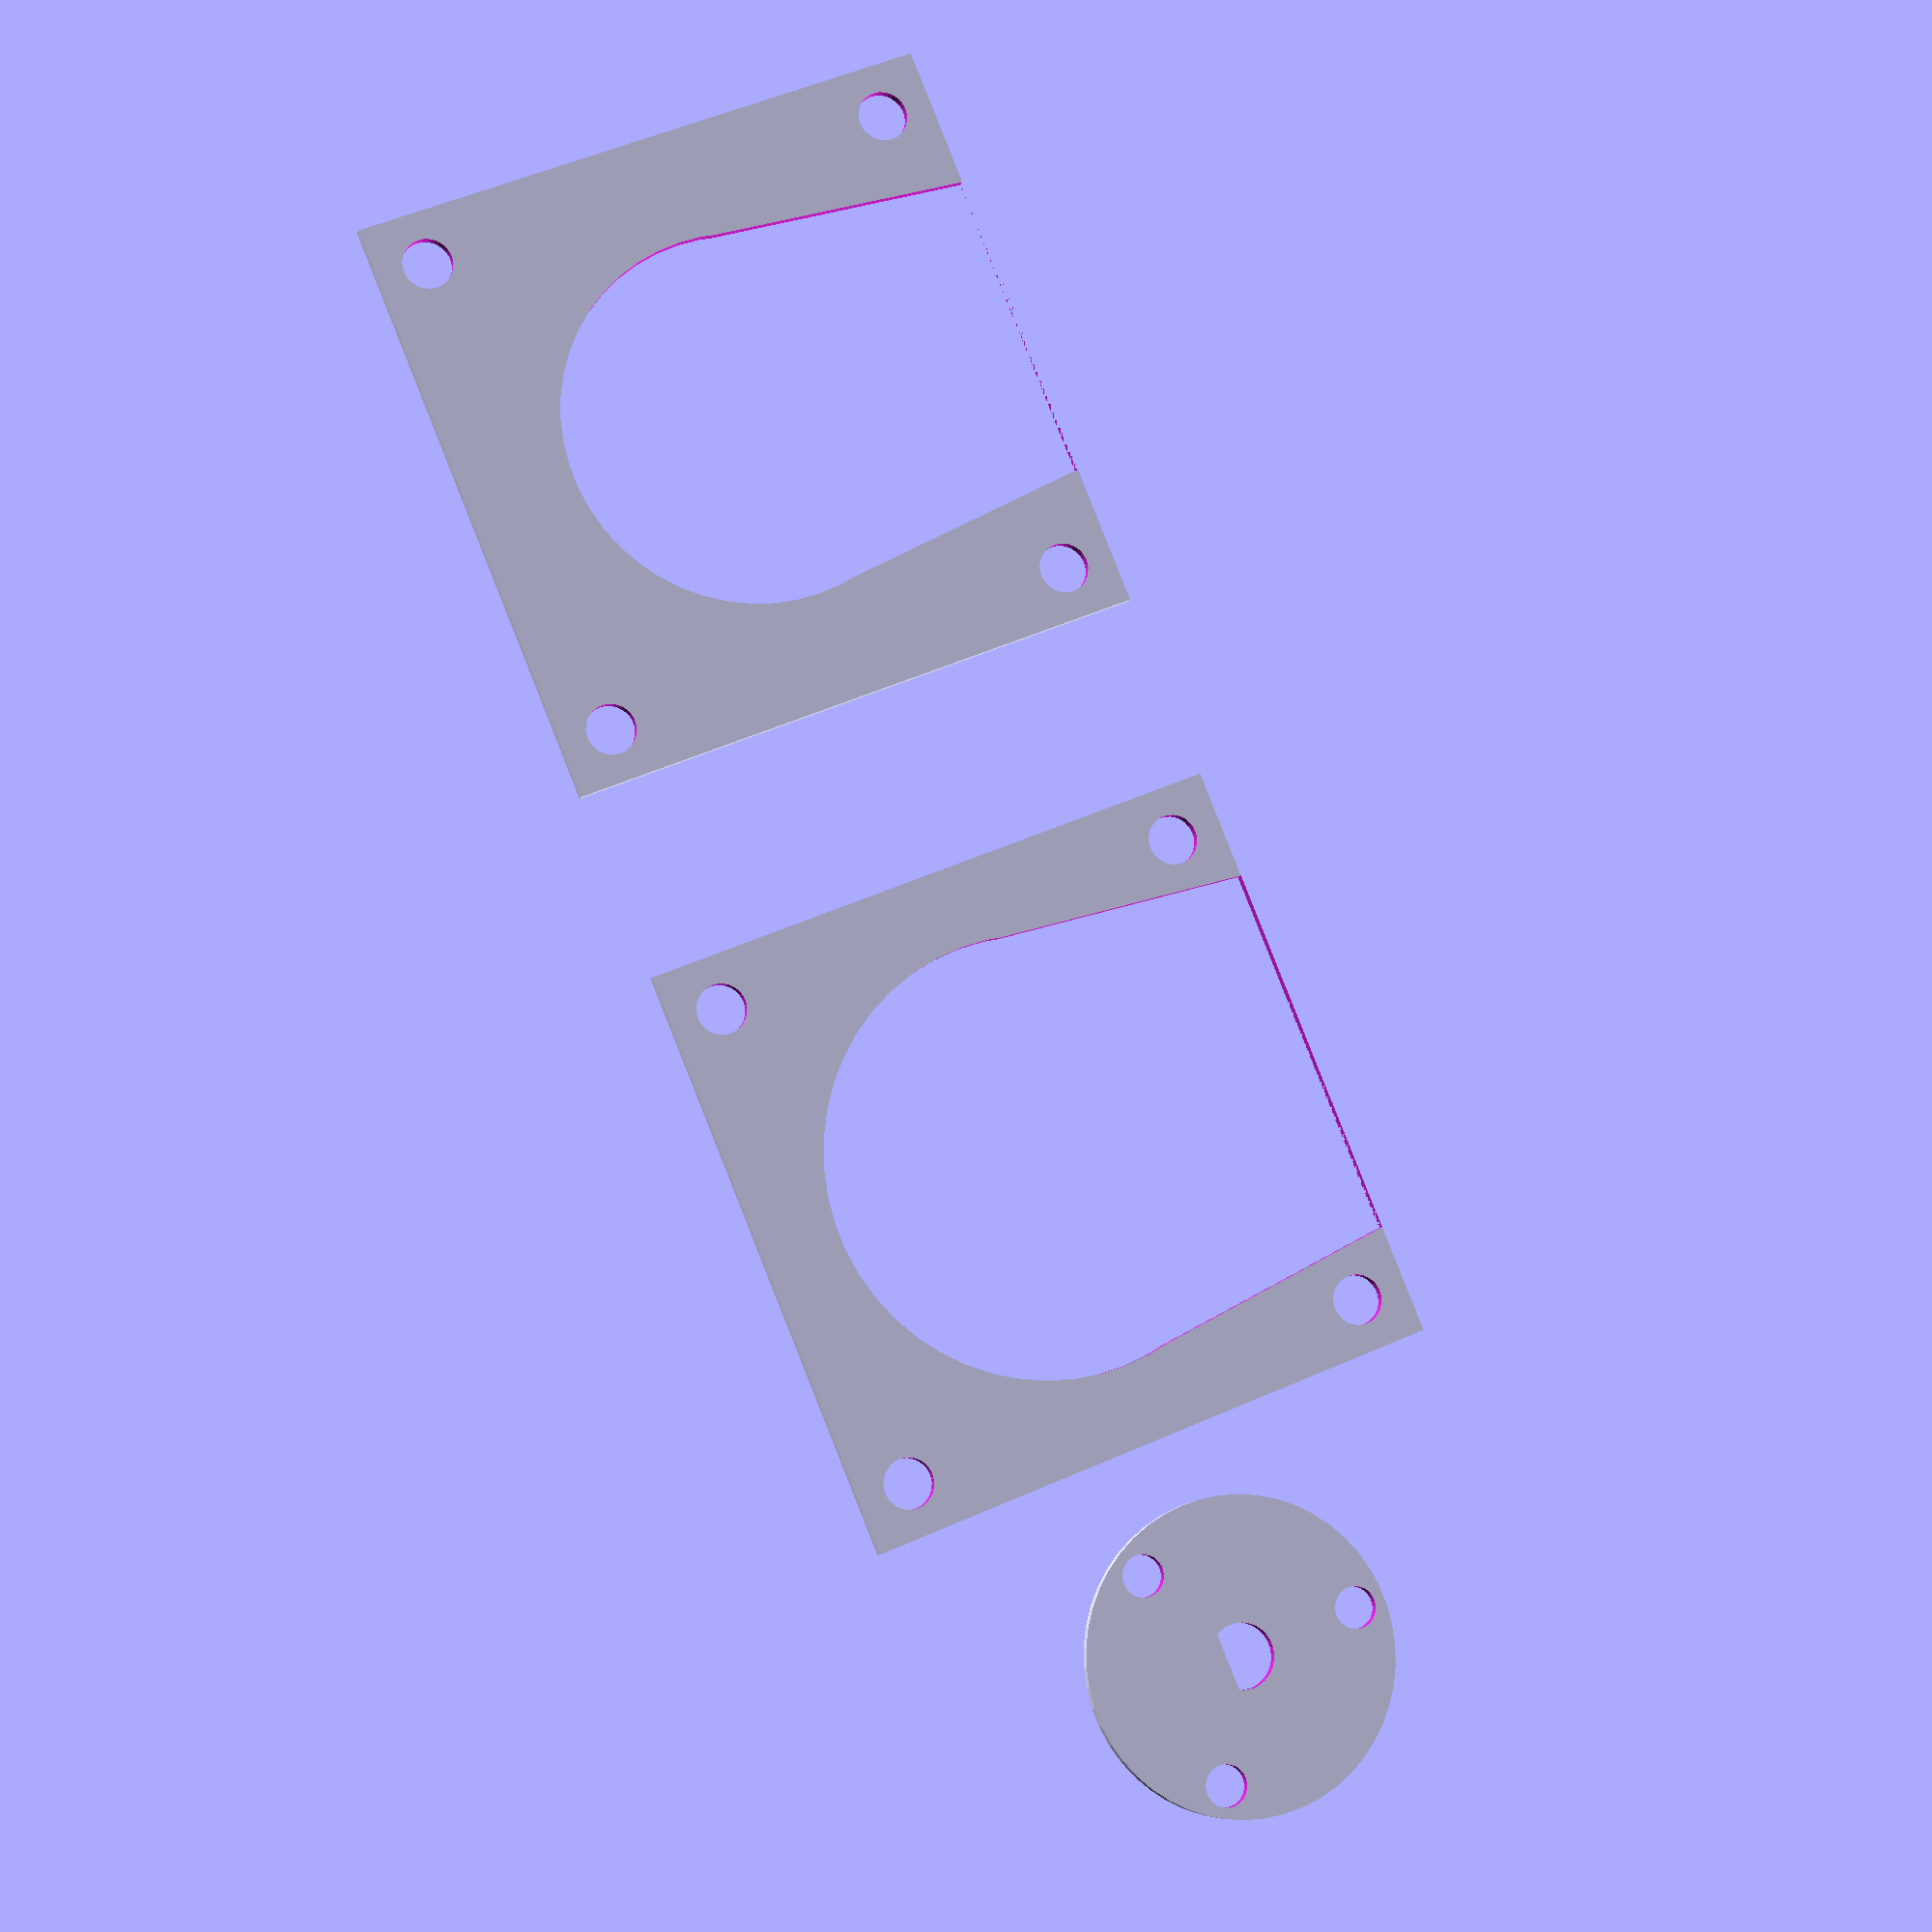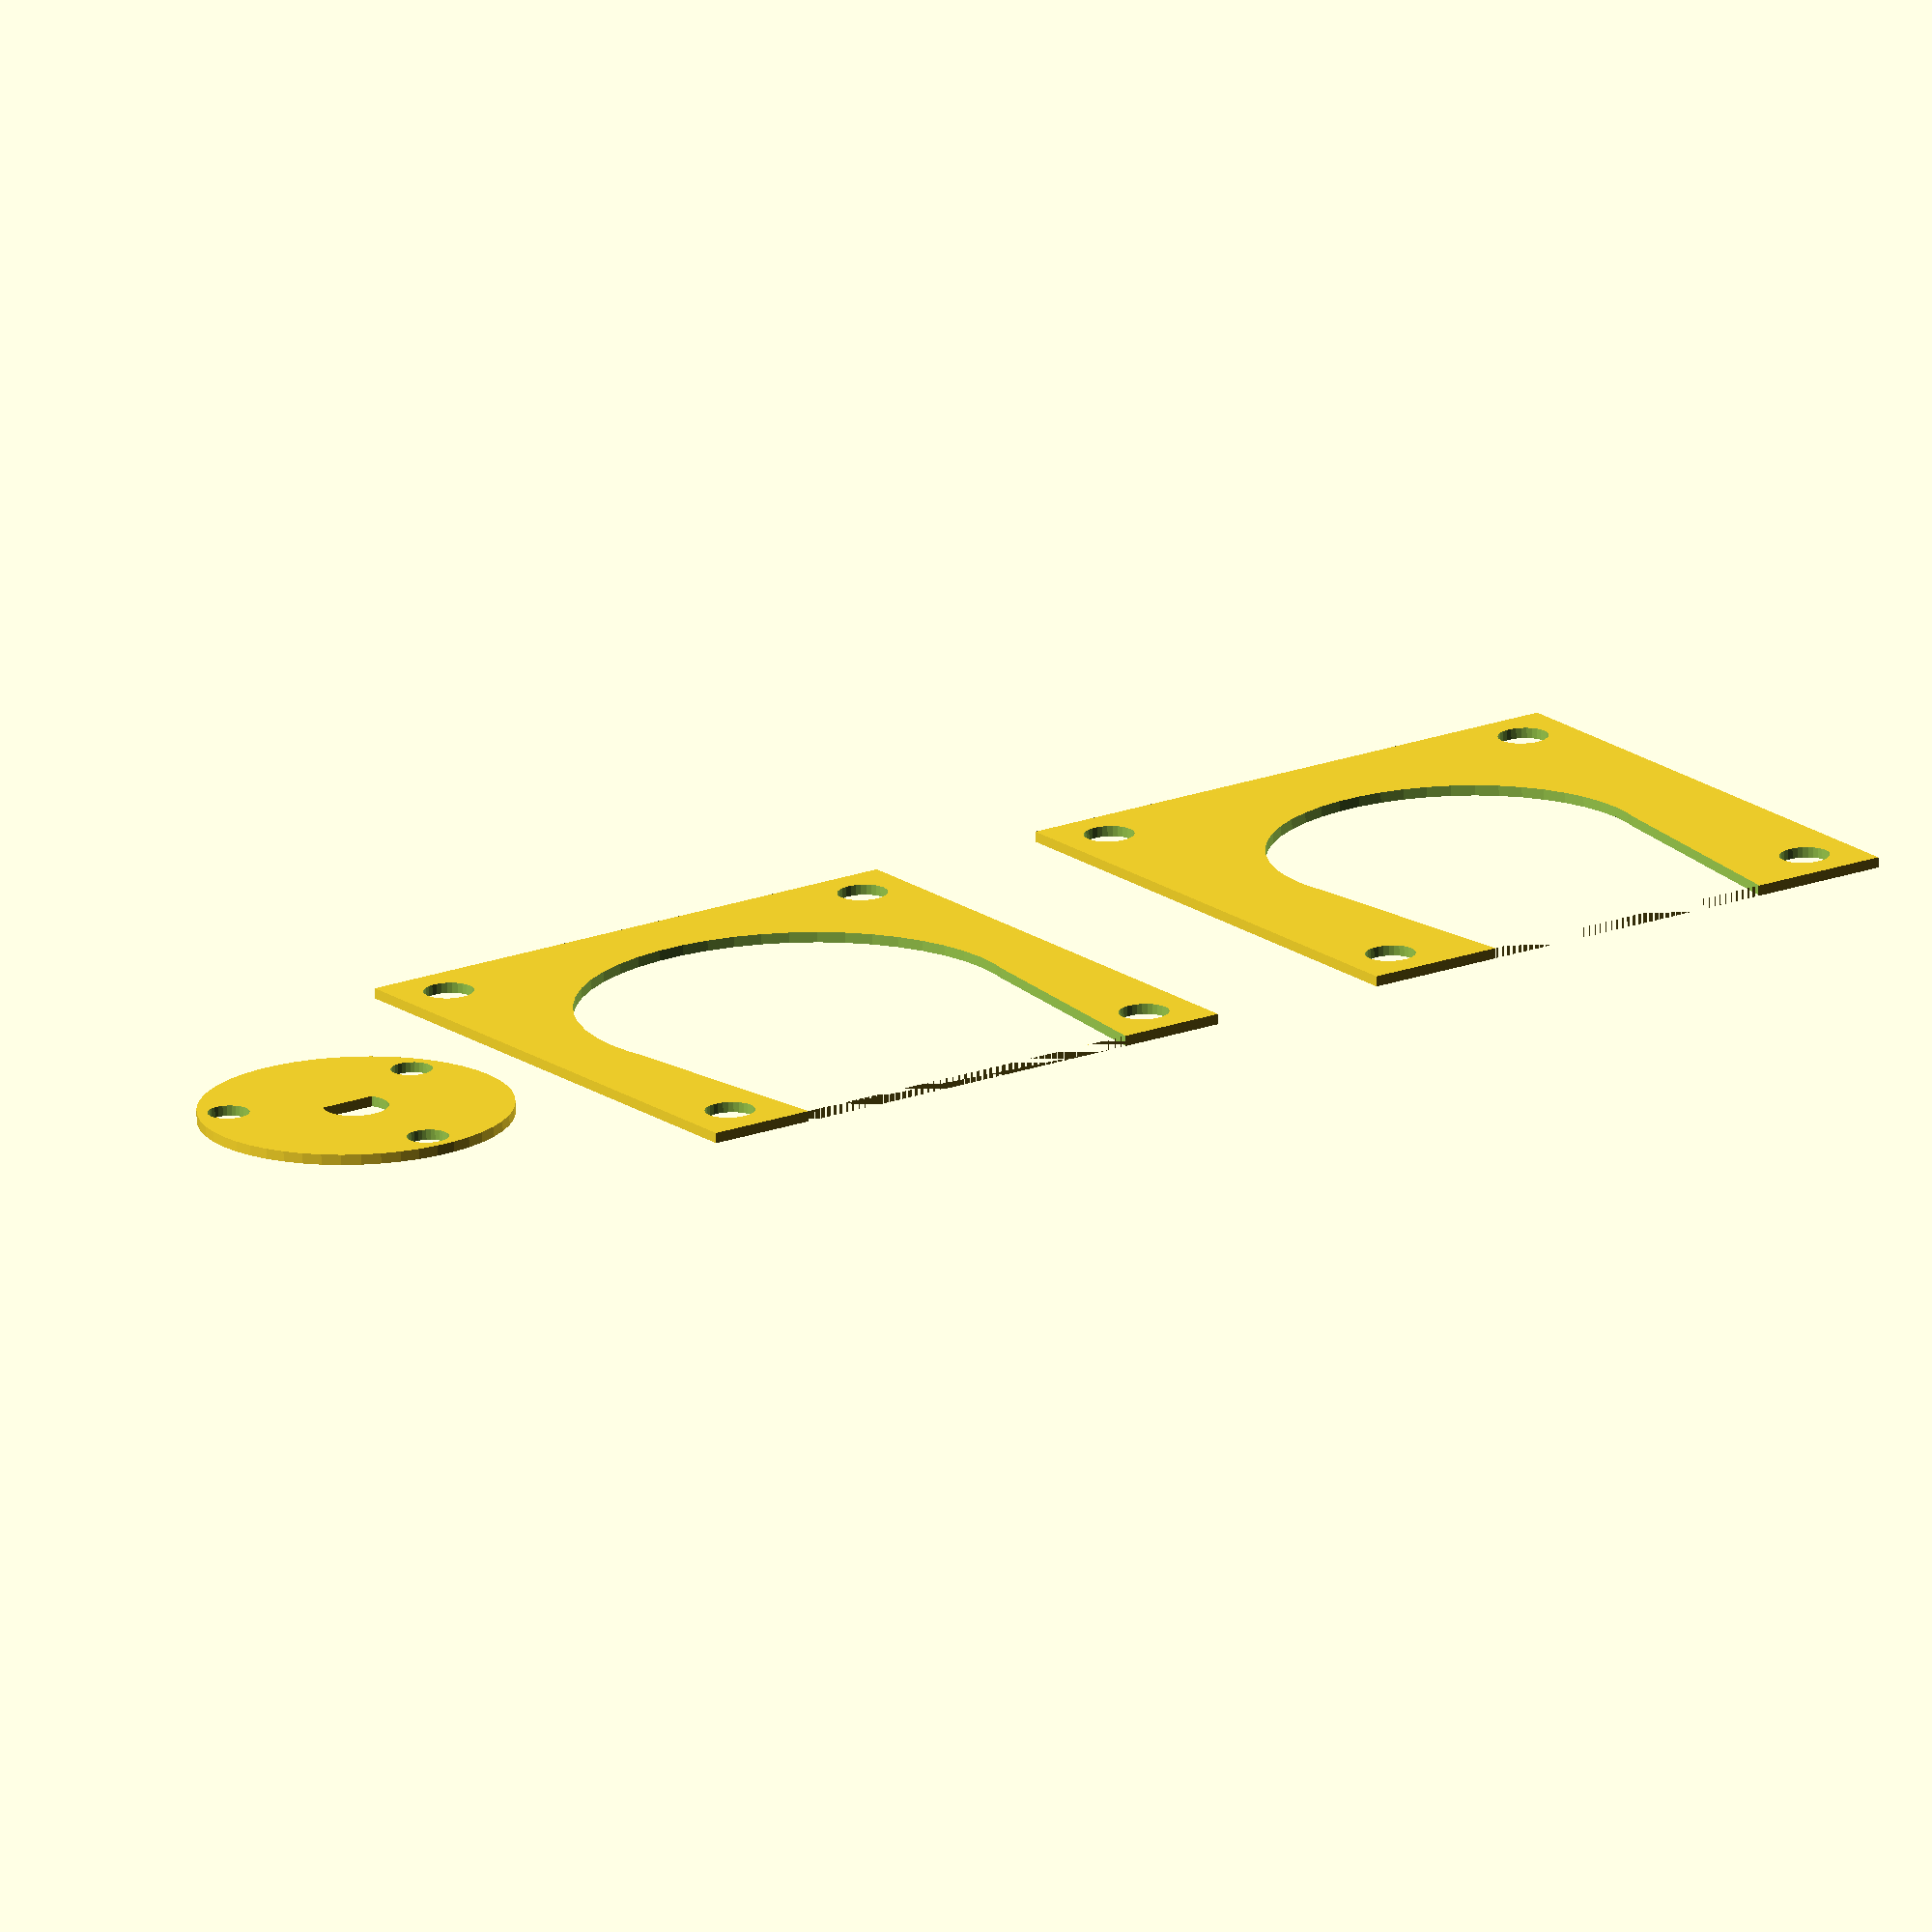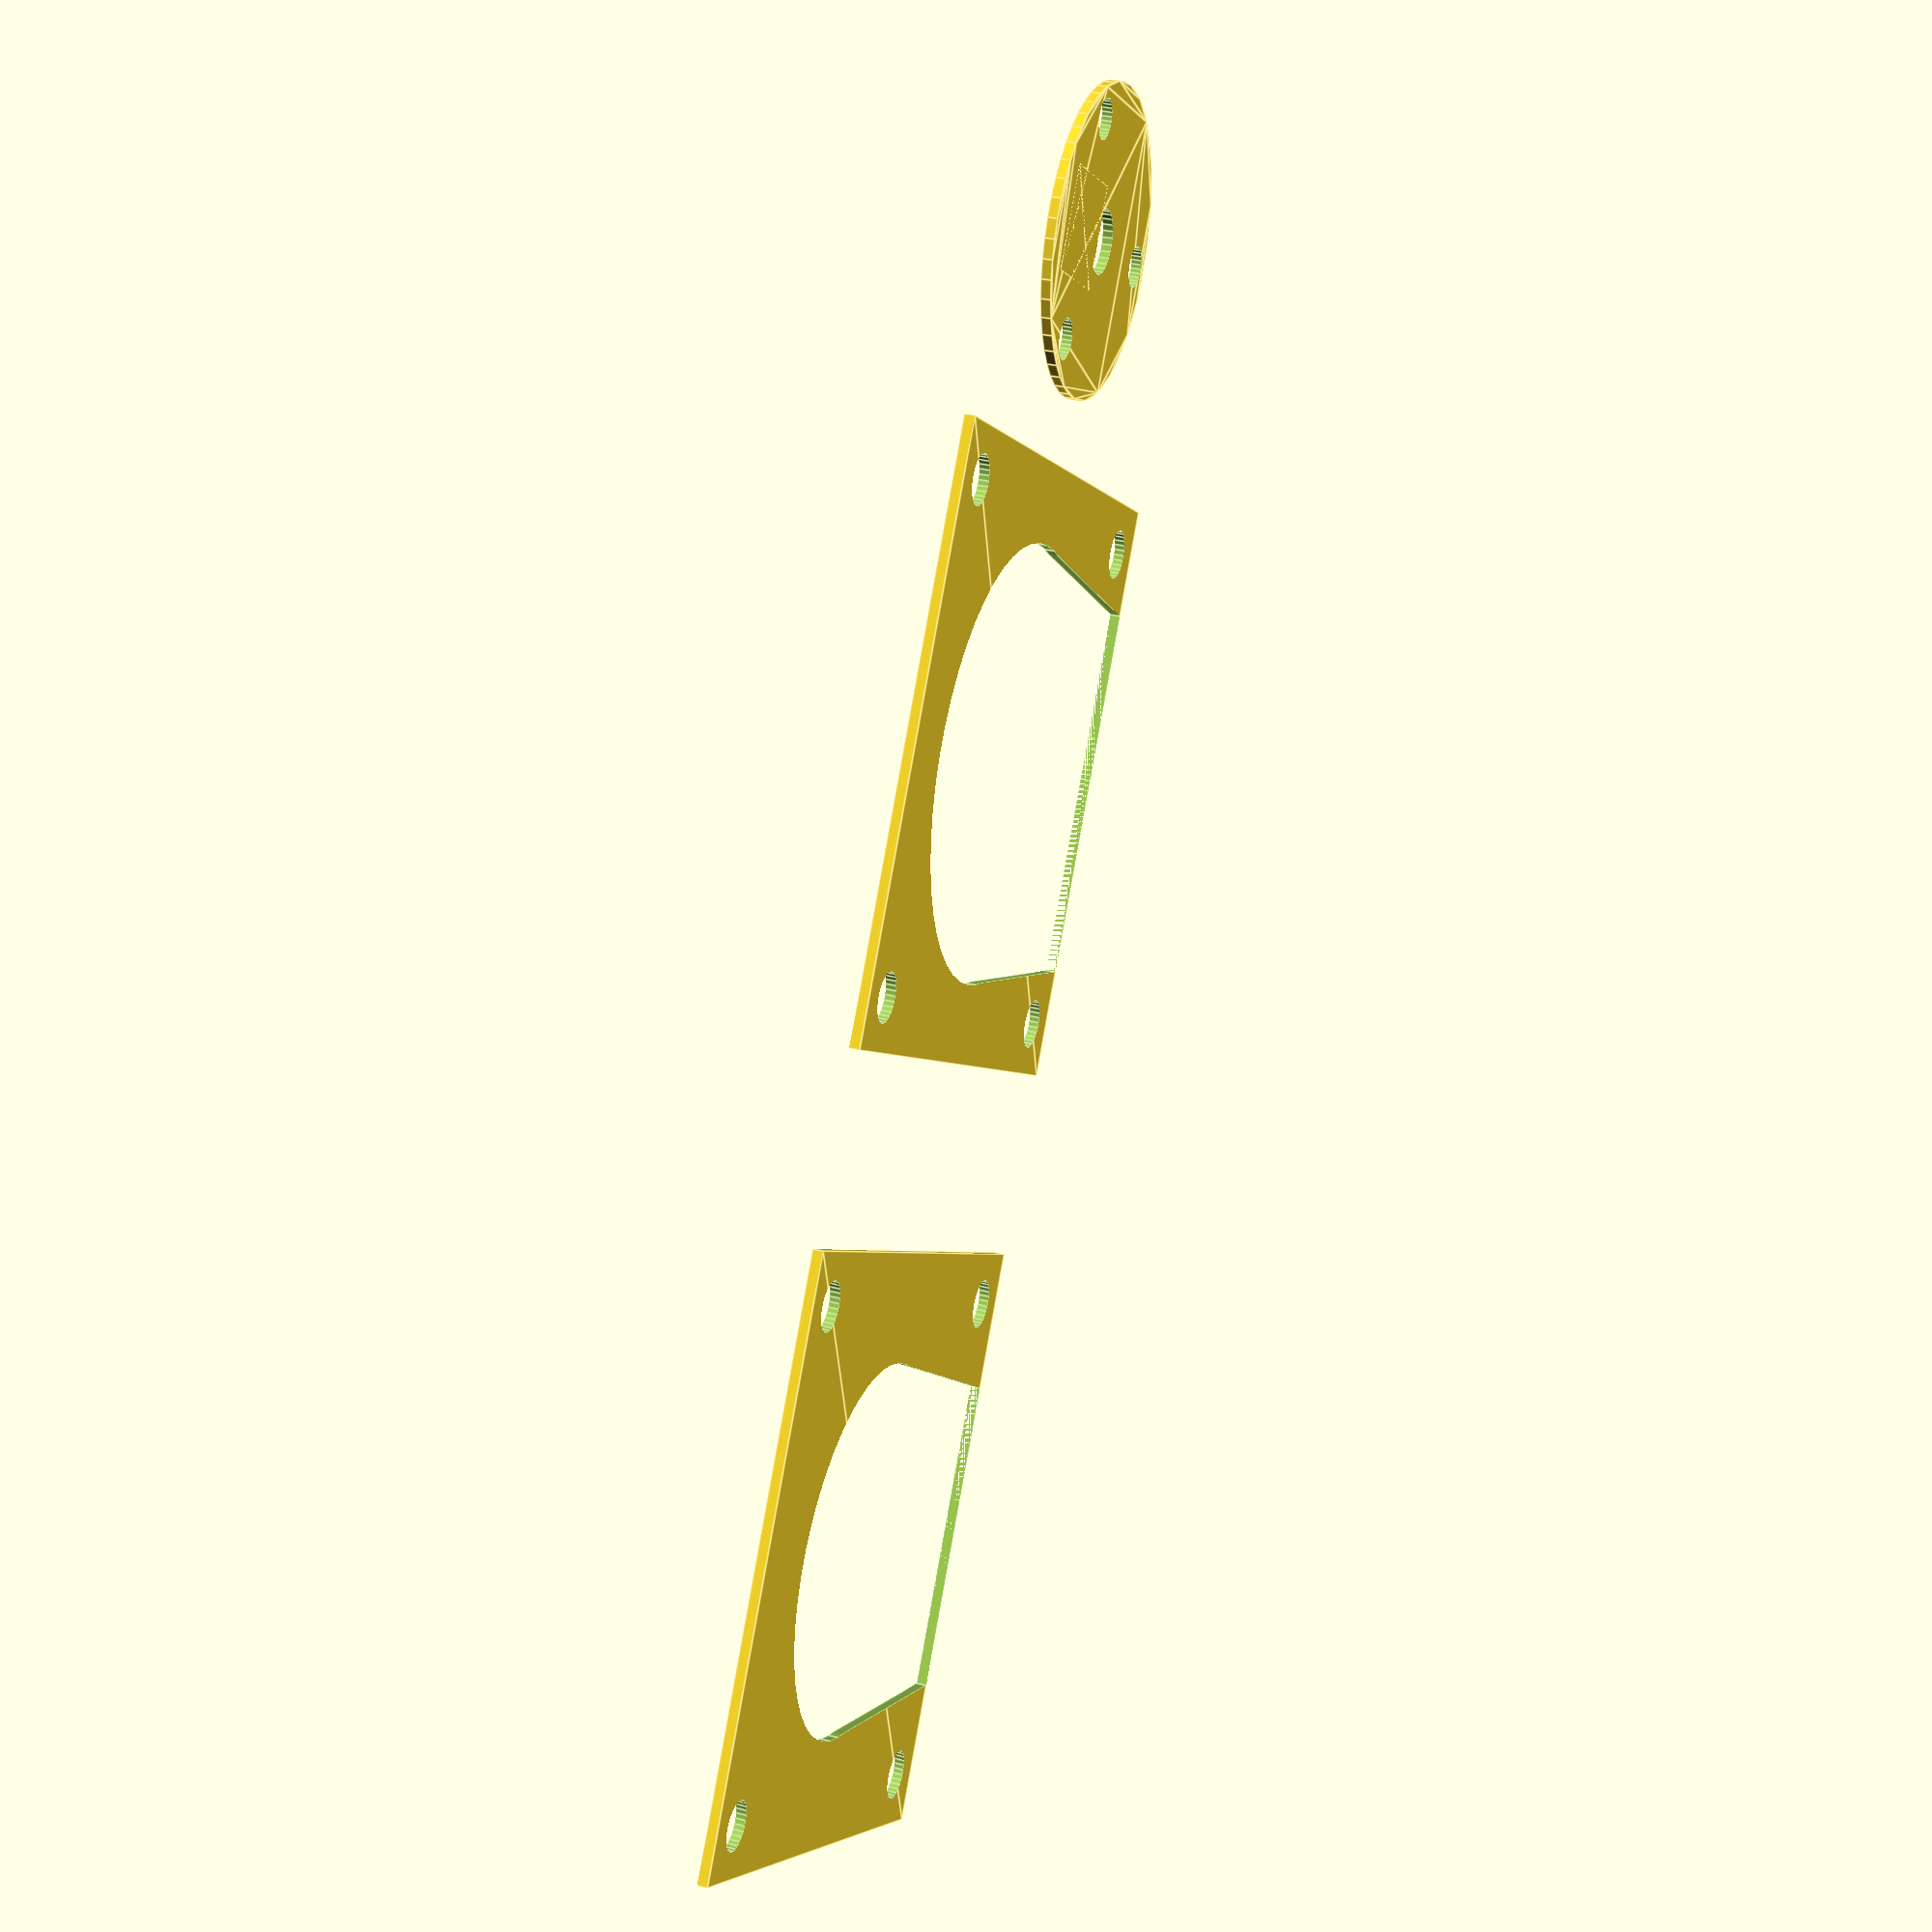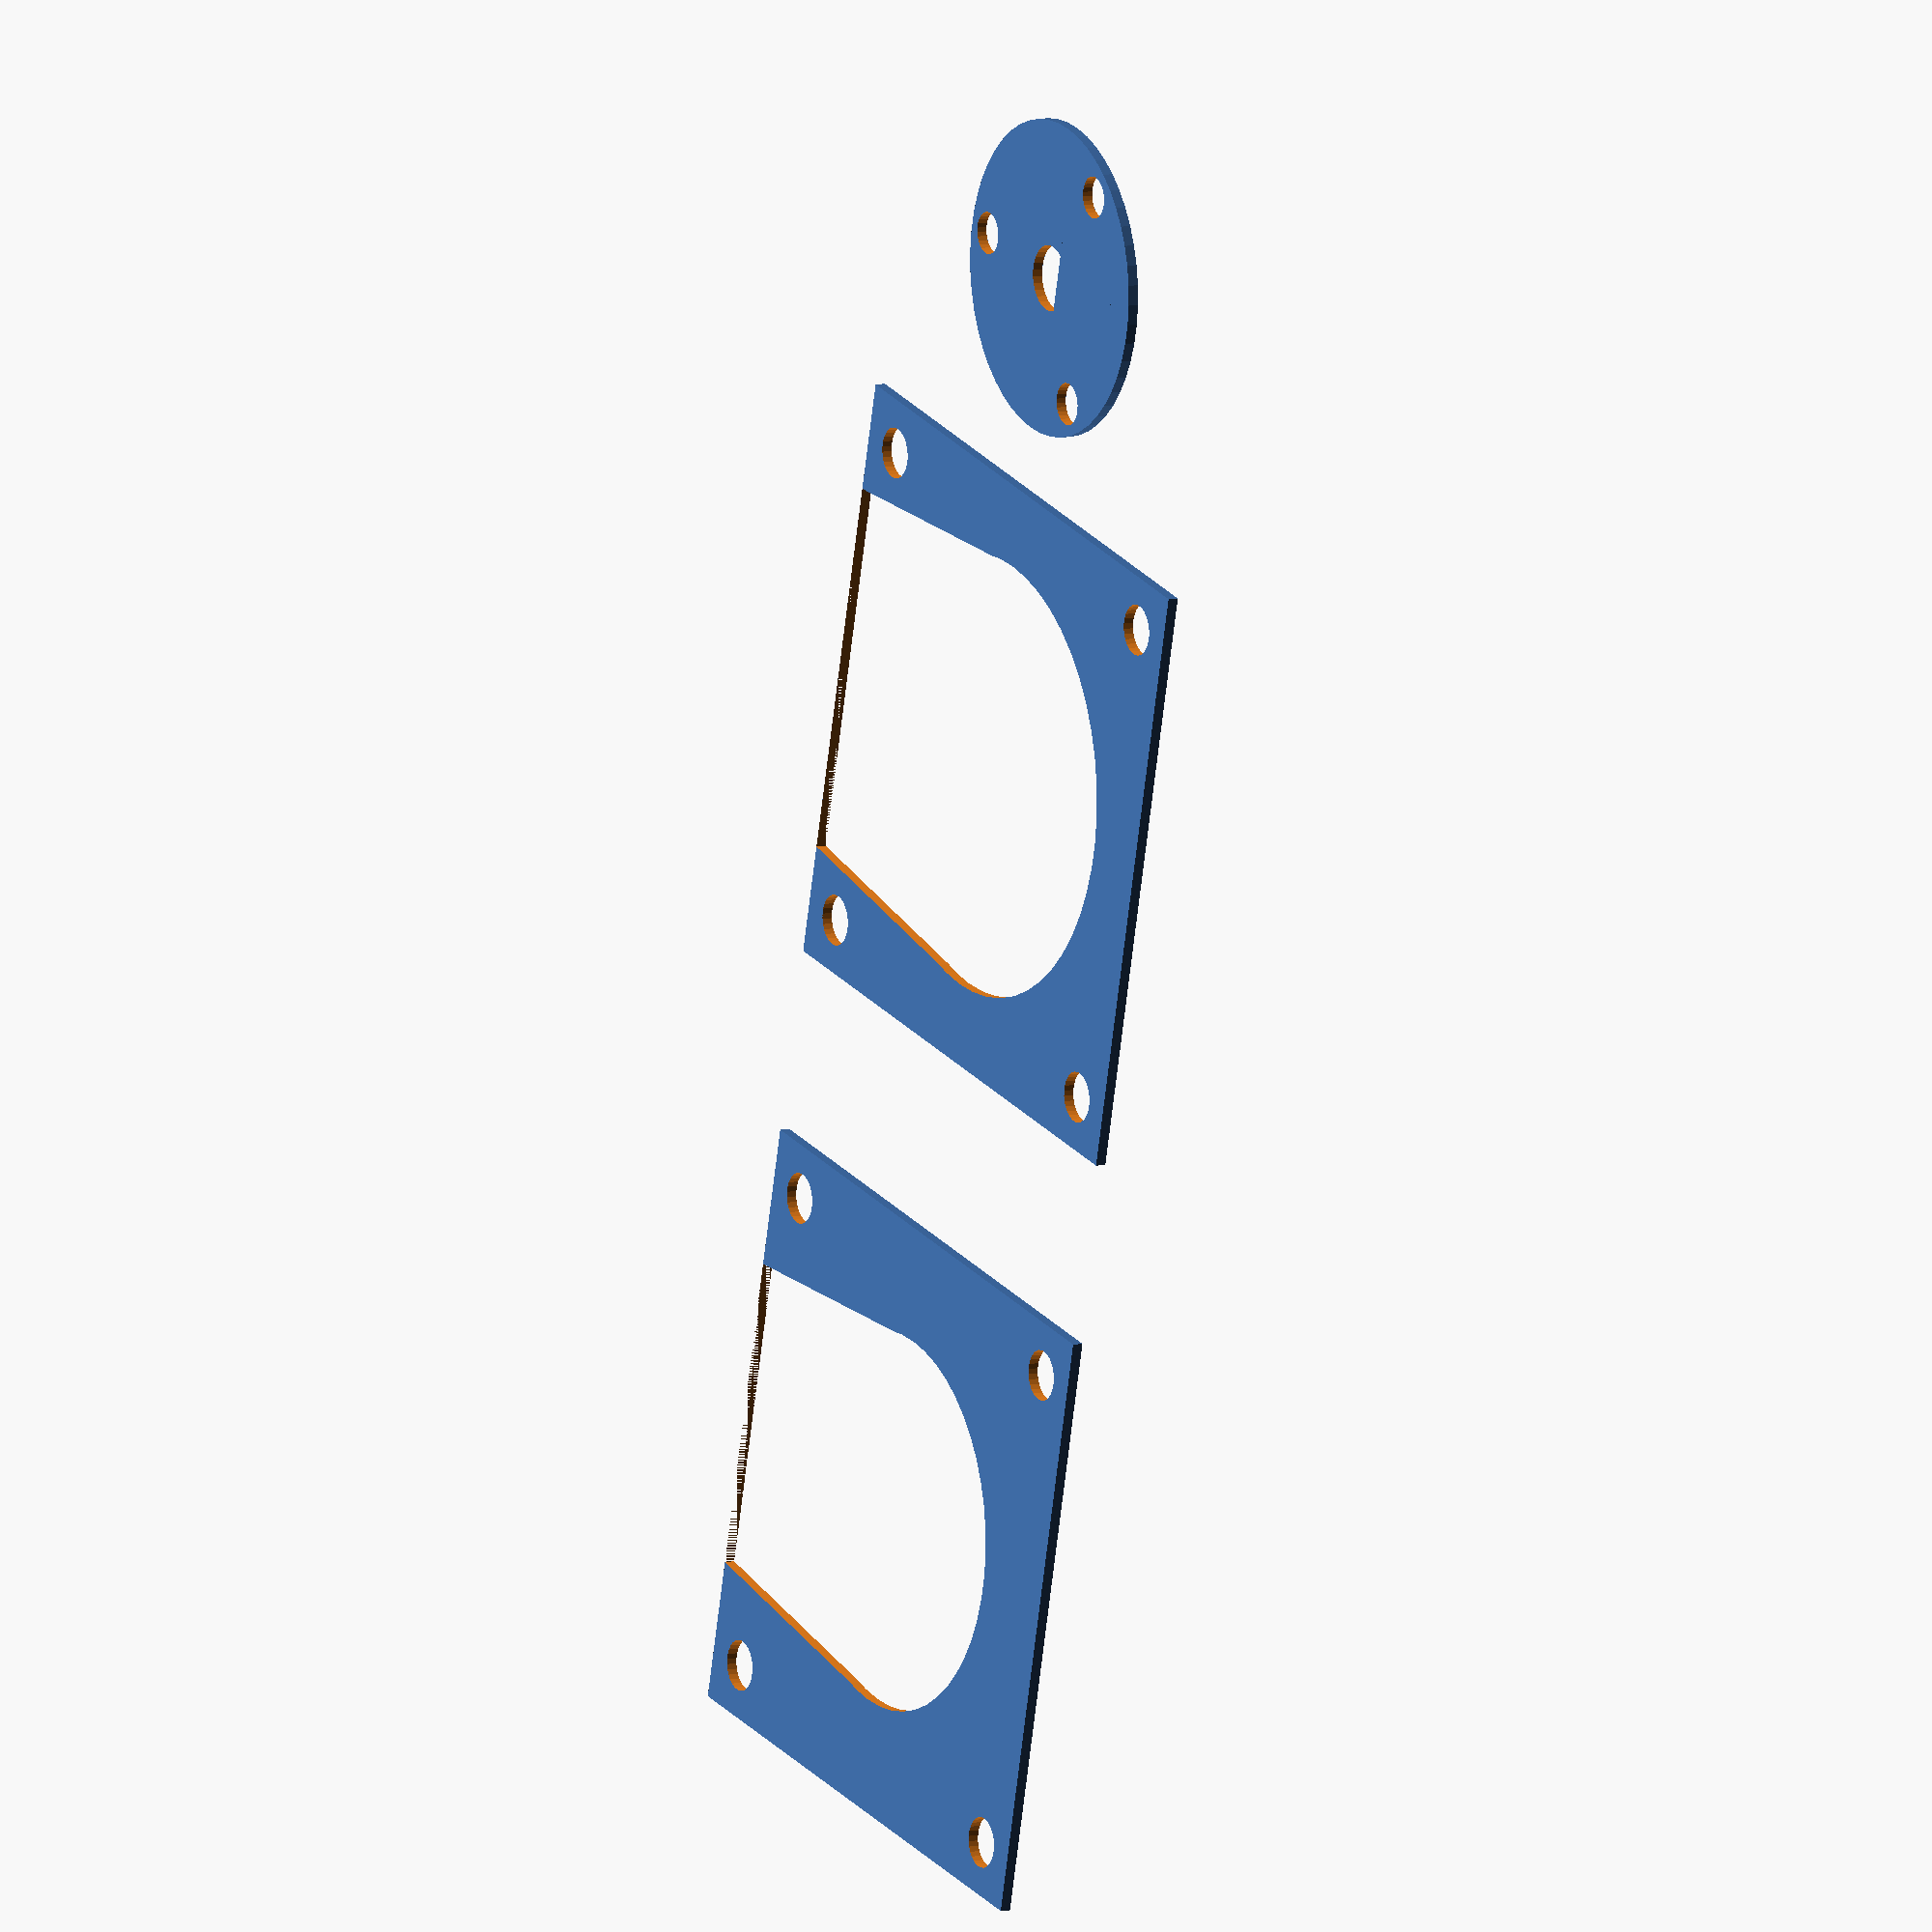
<openscad>

boltA=4.8/2;

gearOD=30;
gearSD=6+0.25;
gearSFlat=1.2+0.25;

hoseSquished=2;



points=3;
pointID=4;
pointOD=16;


ID=((gearOD/2-pointID/2-1)+pointOD/2+hoseSquished)*2-1*2;
ID2=ID-6;
OX=57;
boltASep=47;

difference(){
	circle(gearOD/2,$fn=50);
	for(i=[0:3]){
		rotate([0,0,60+i*360/points]) translate([0,gearOD/2-pointID/2-1]) circle(pointID/2,$fn=30);
		difference(){
			circle(gearSD/2, $fn=30);
			translate([-5,gearSFlat]) square(10);
		}
	}
}

translate([25+25,0]){
	difference(){
		square(OX,center=true);
		circle(ID/2,$fn=50);
		translate([-ID/2,-OX/2]) polygon([[3,0],[0,OX/2],[ID,OX/2],[ID-3,0]],[[0,1,2,3]]);
		translate([-boltASep/2,-boltASep/2]) circle(boltA,$fn=30);
		translate([boltASep/2,-boltASep/2]) circle(boltA,$fn=30);
		translate([-boltASep/2,boltASep/2]) circle(boltA,$fn=30);
		translate([boltASep/2,boltASep/2]) circle(boltA,$fn=30);
	}
}

translate([125,0]){
	difference(){
		square(OX,center=true);
		circle(ID2/2,$fn=50);
		translate([-ID2/2,-OX/2]) polygon([[3,0],[0,OX/2],[ID2,OX/2],[ID2-3,0]],[[0,1,2,3]]);
		translate([-boltASep/2,-boltASep/2]) circle(boltA,$fn=30);
		translate([boltASep/2,-boltASep/2]) circle(boltA,$fn=30);
		translate([-boltASep/2,boltASep/2]) circle(boltA,$fn=30);
		translate([boltASep/2,boltASep/2]) circle(boltA,$fn=30);
	}
}

</openscad>
<views>
elev=189.0 azim=67.7 roll=193.5 proj=p view=wireframe
elev=72.1 azim=325.8 roll=1.7 proj=o view=solid
elev=330.3 azim=58.2 roll=109.8 proj=p view=edges
elev=172.1 azim=283.9 roll=119.8 proj=o view=wireframe
</views>
